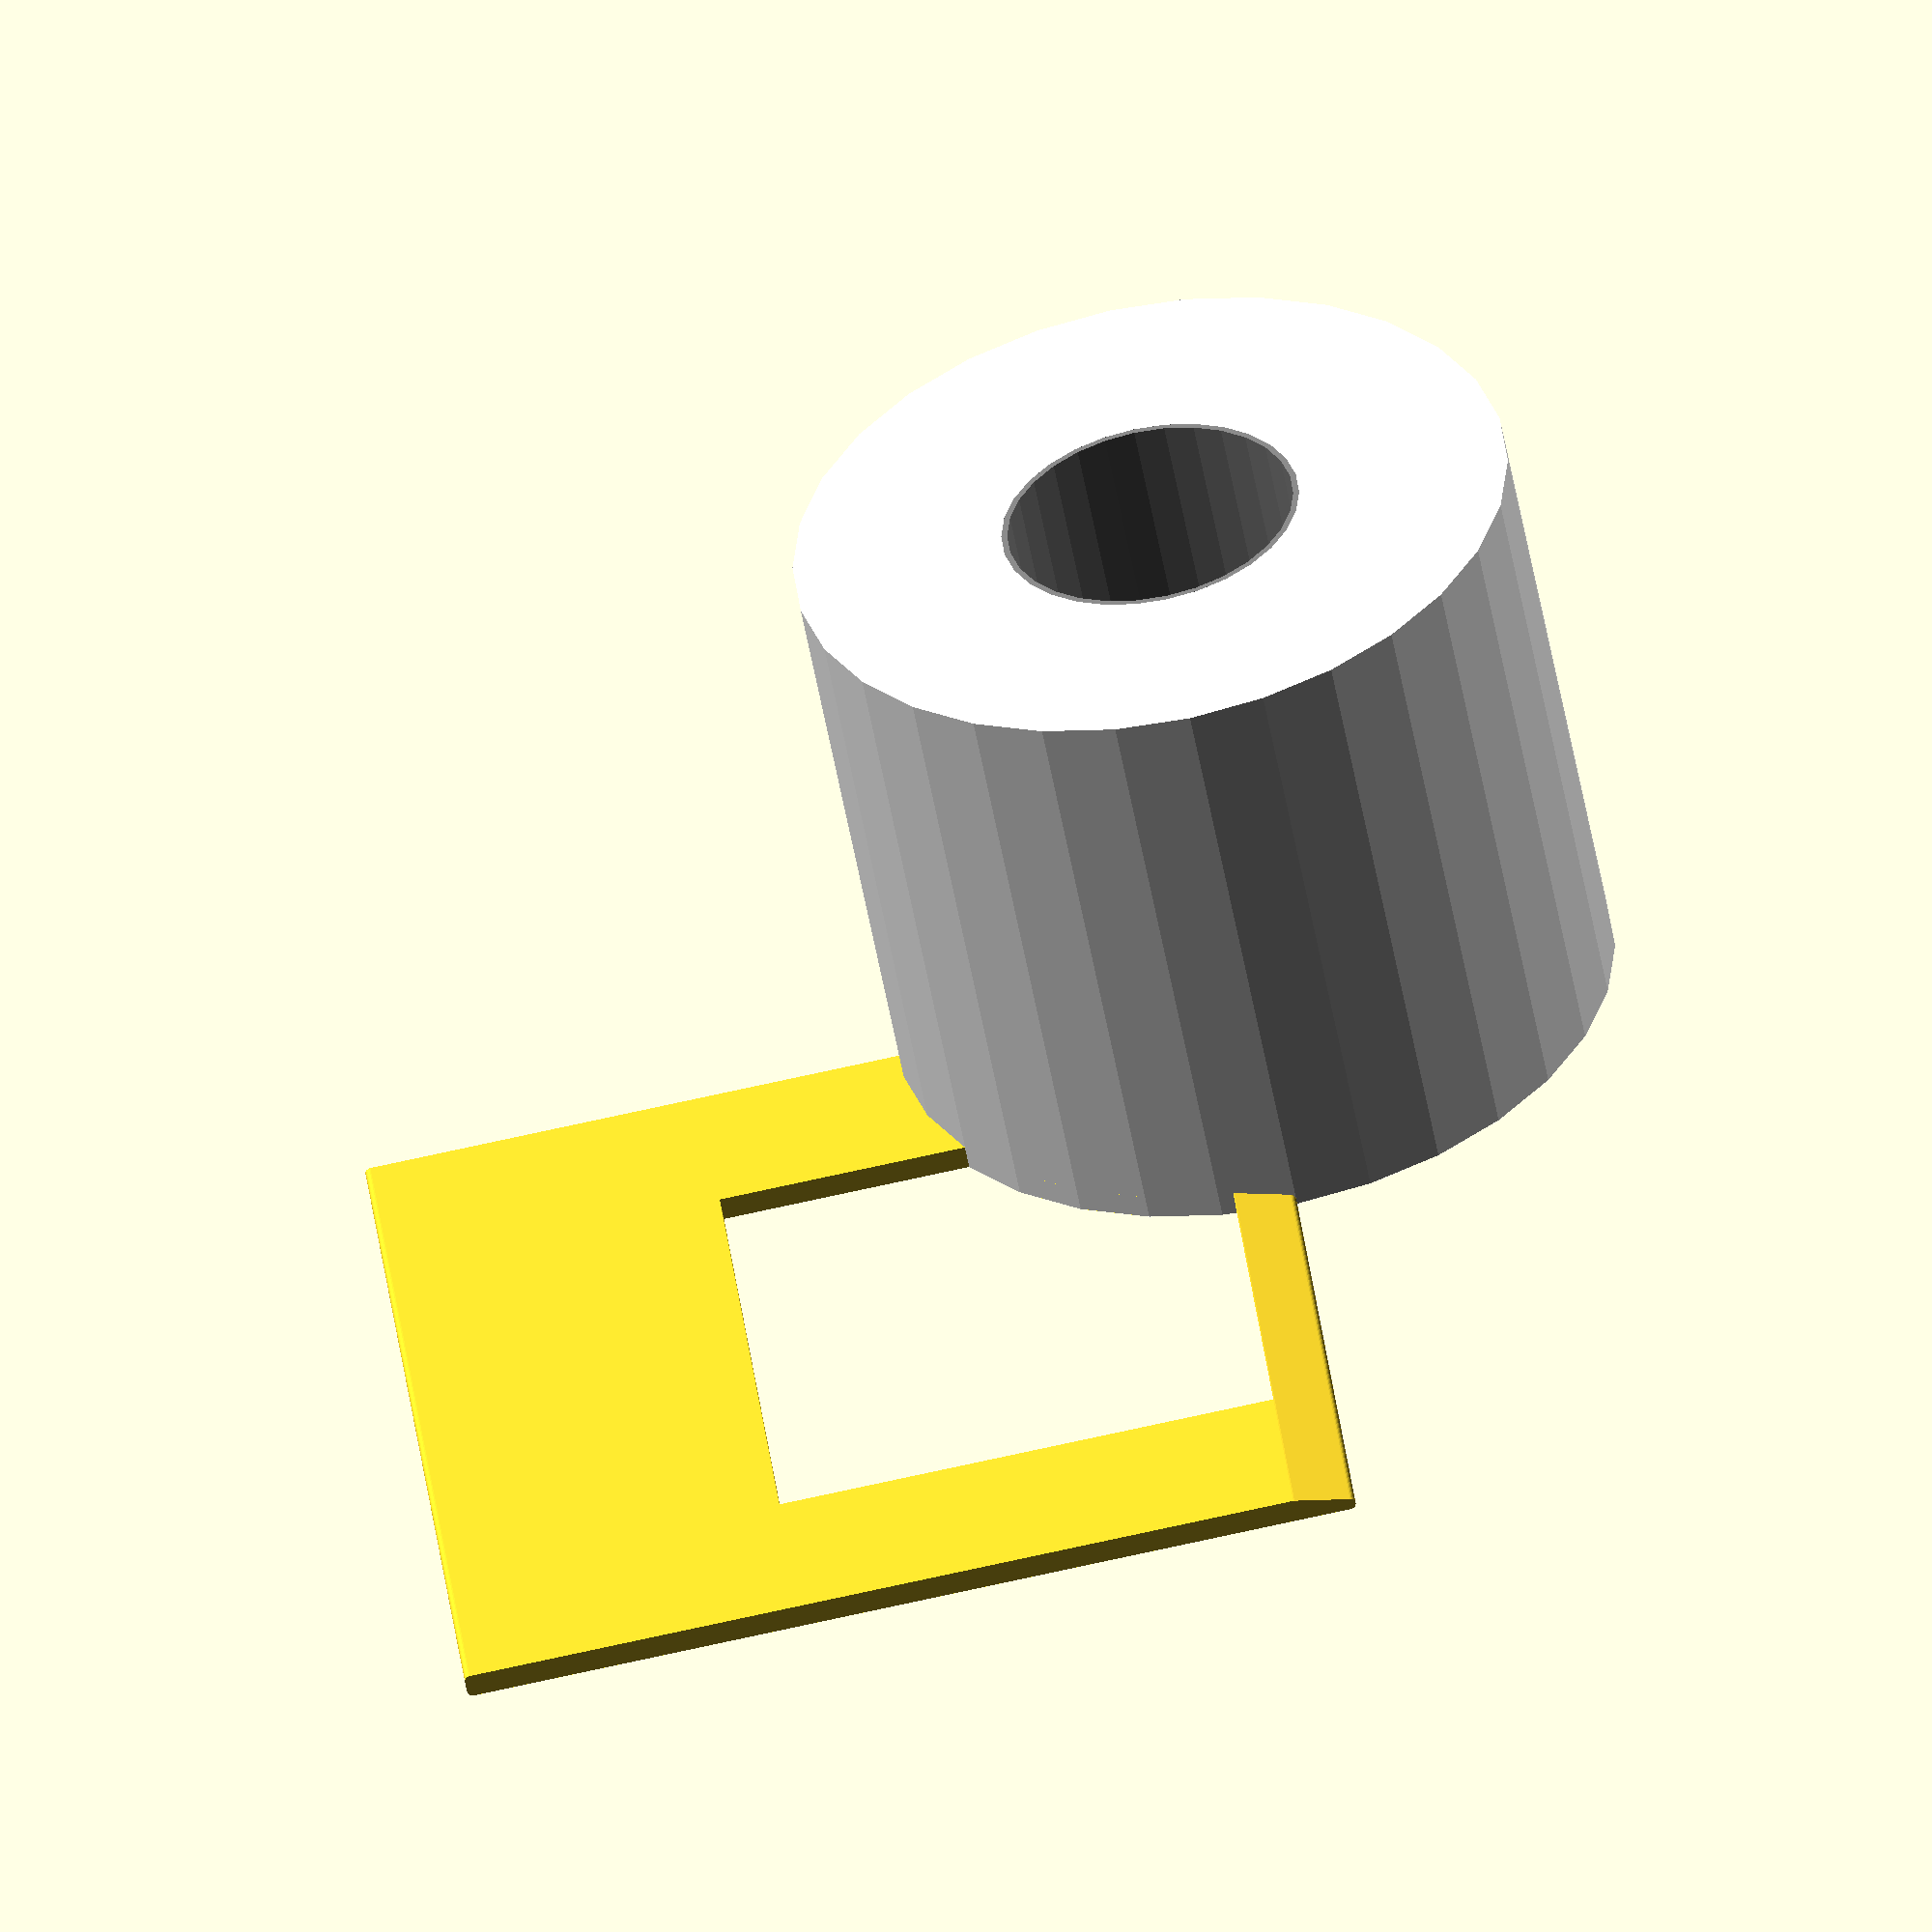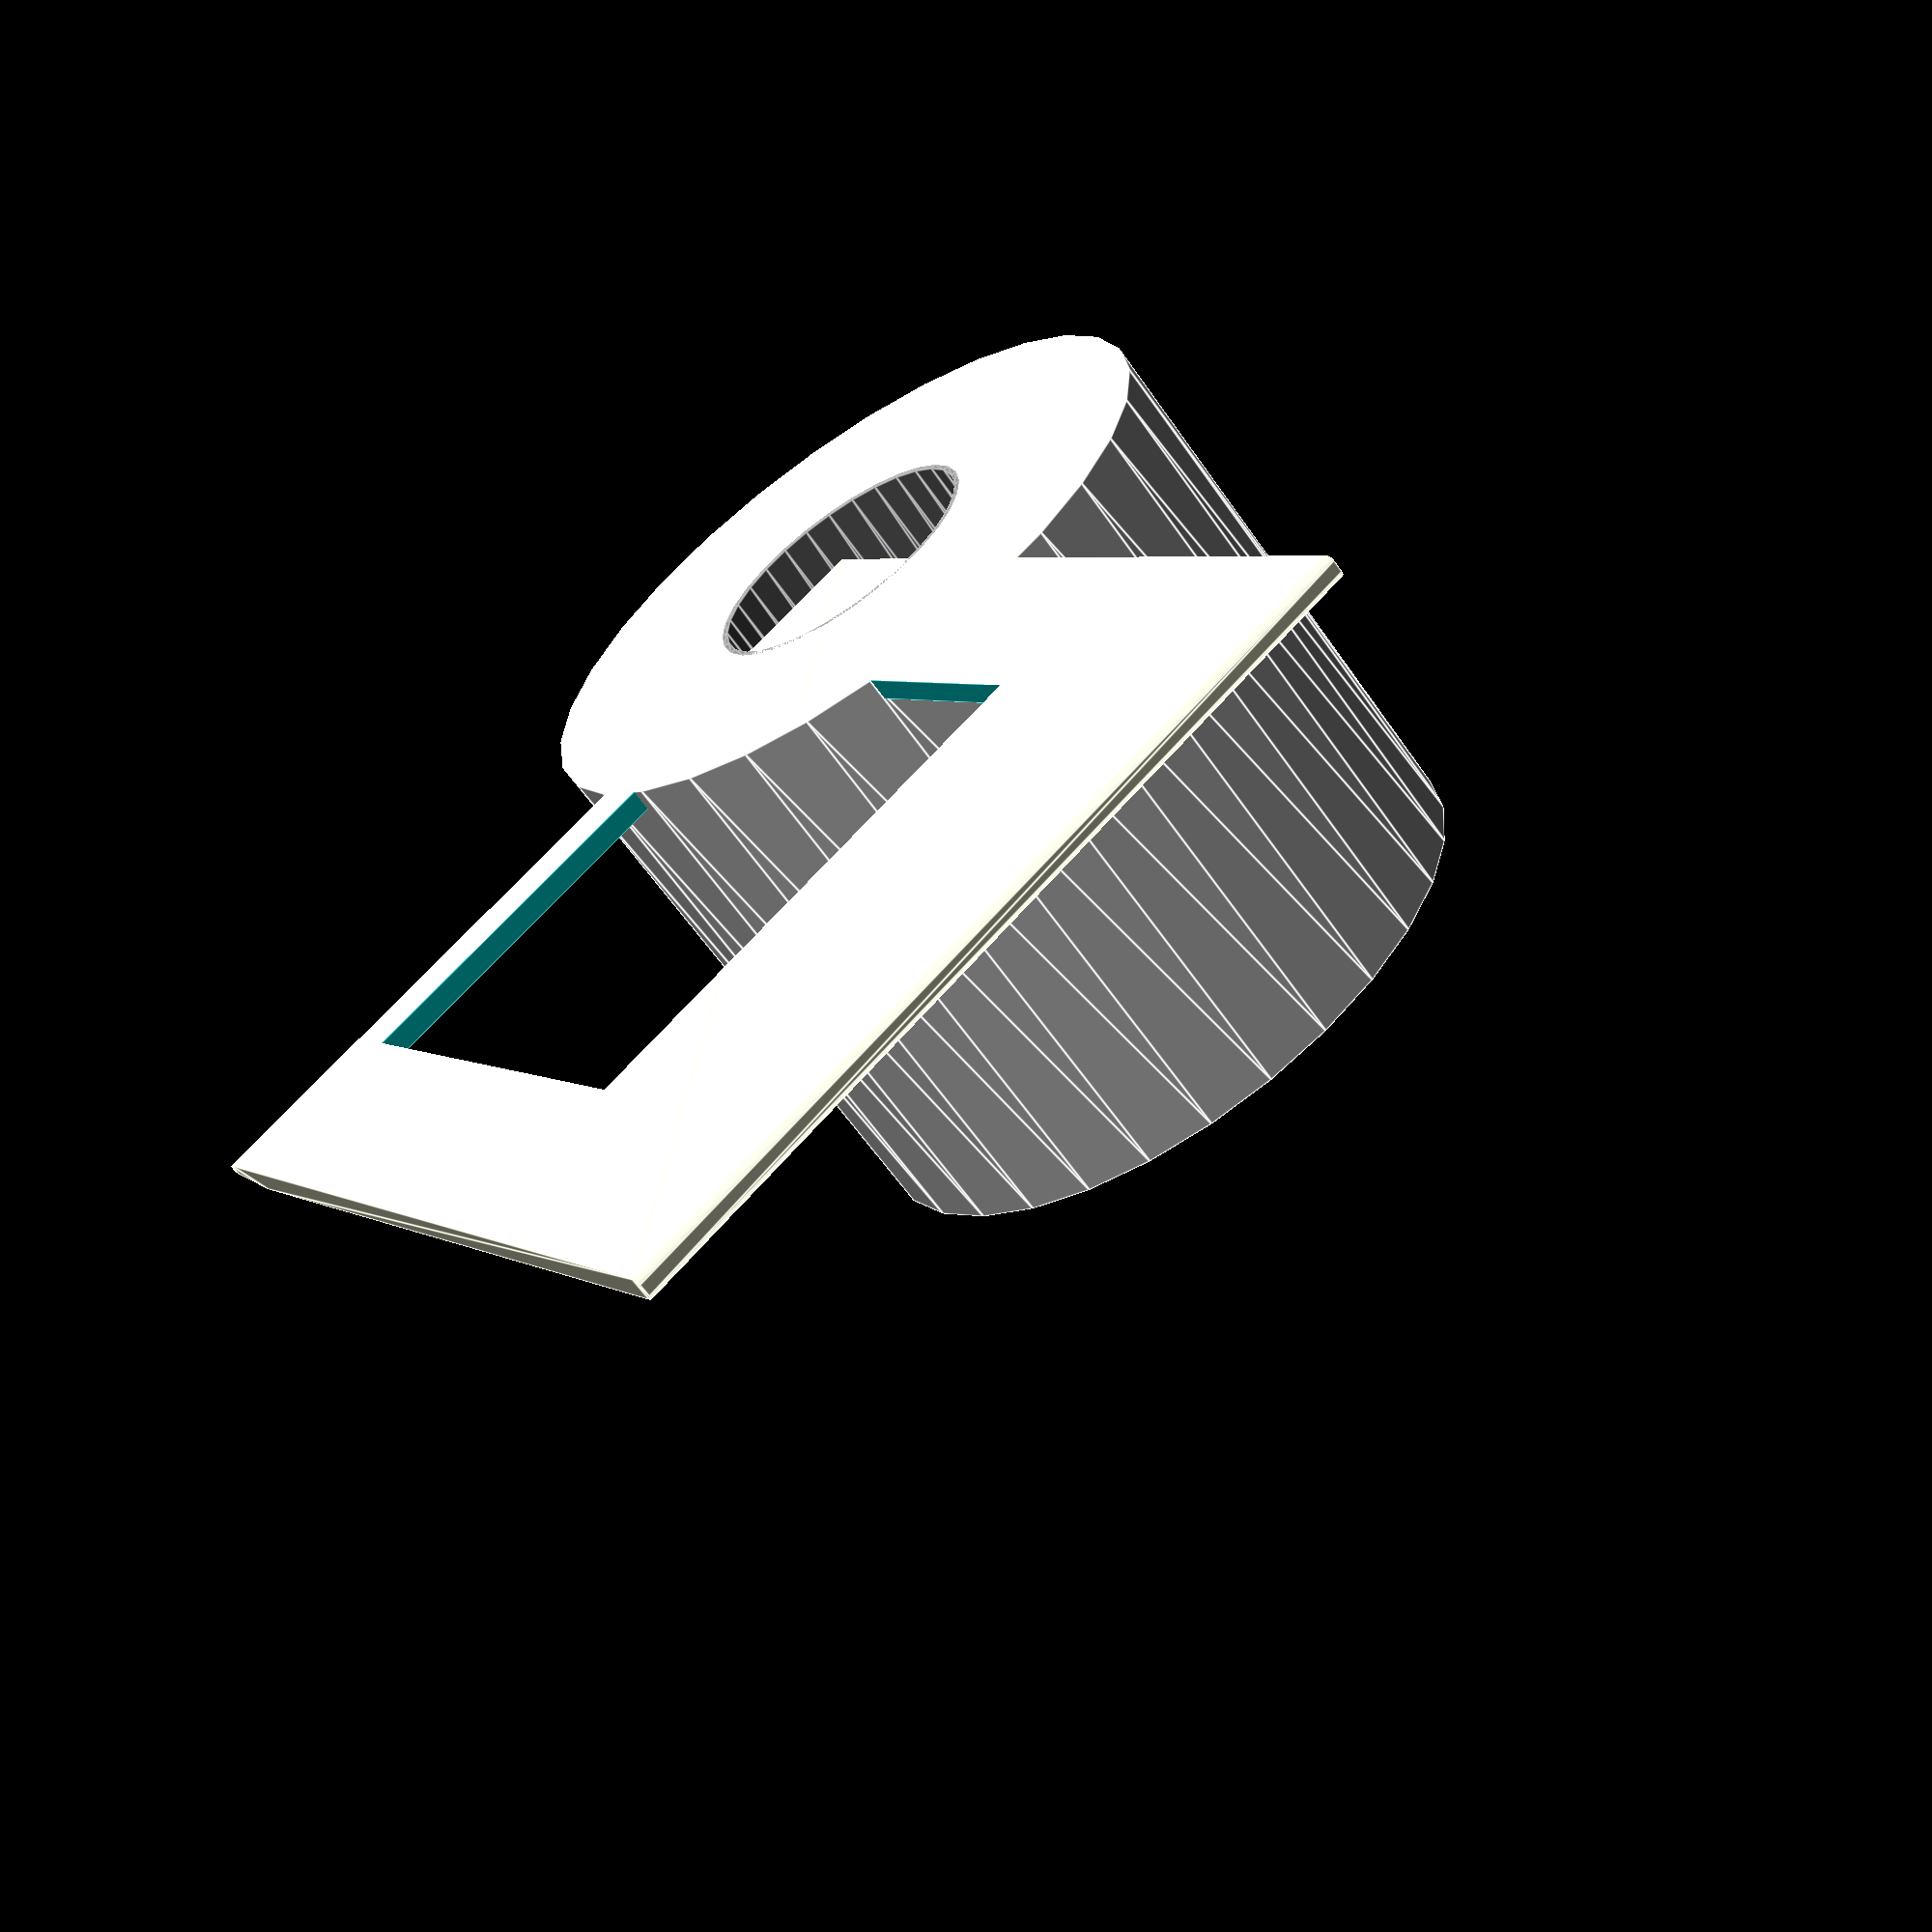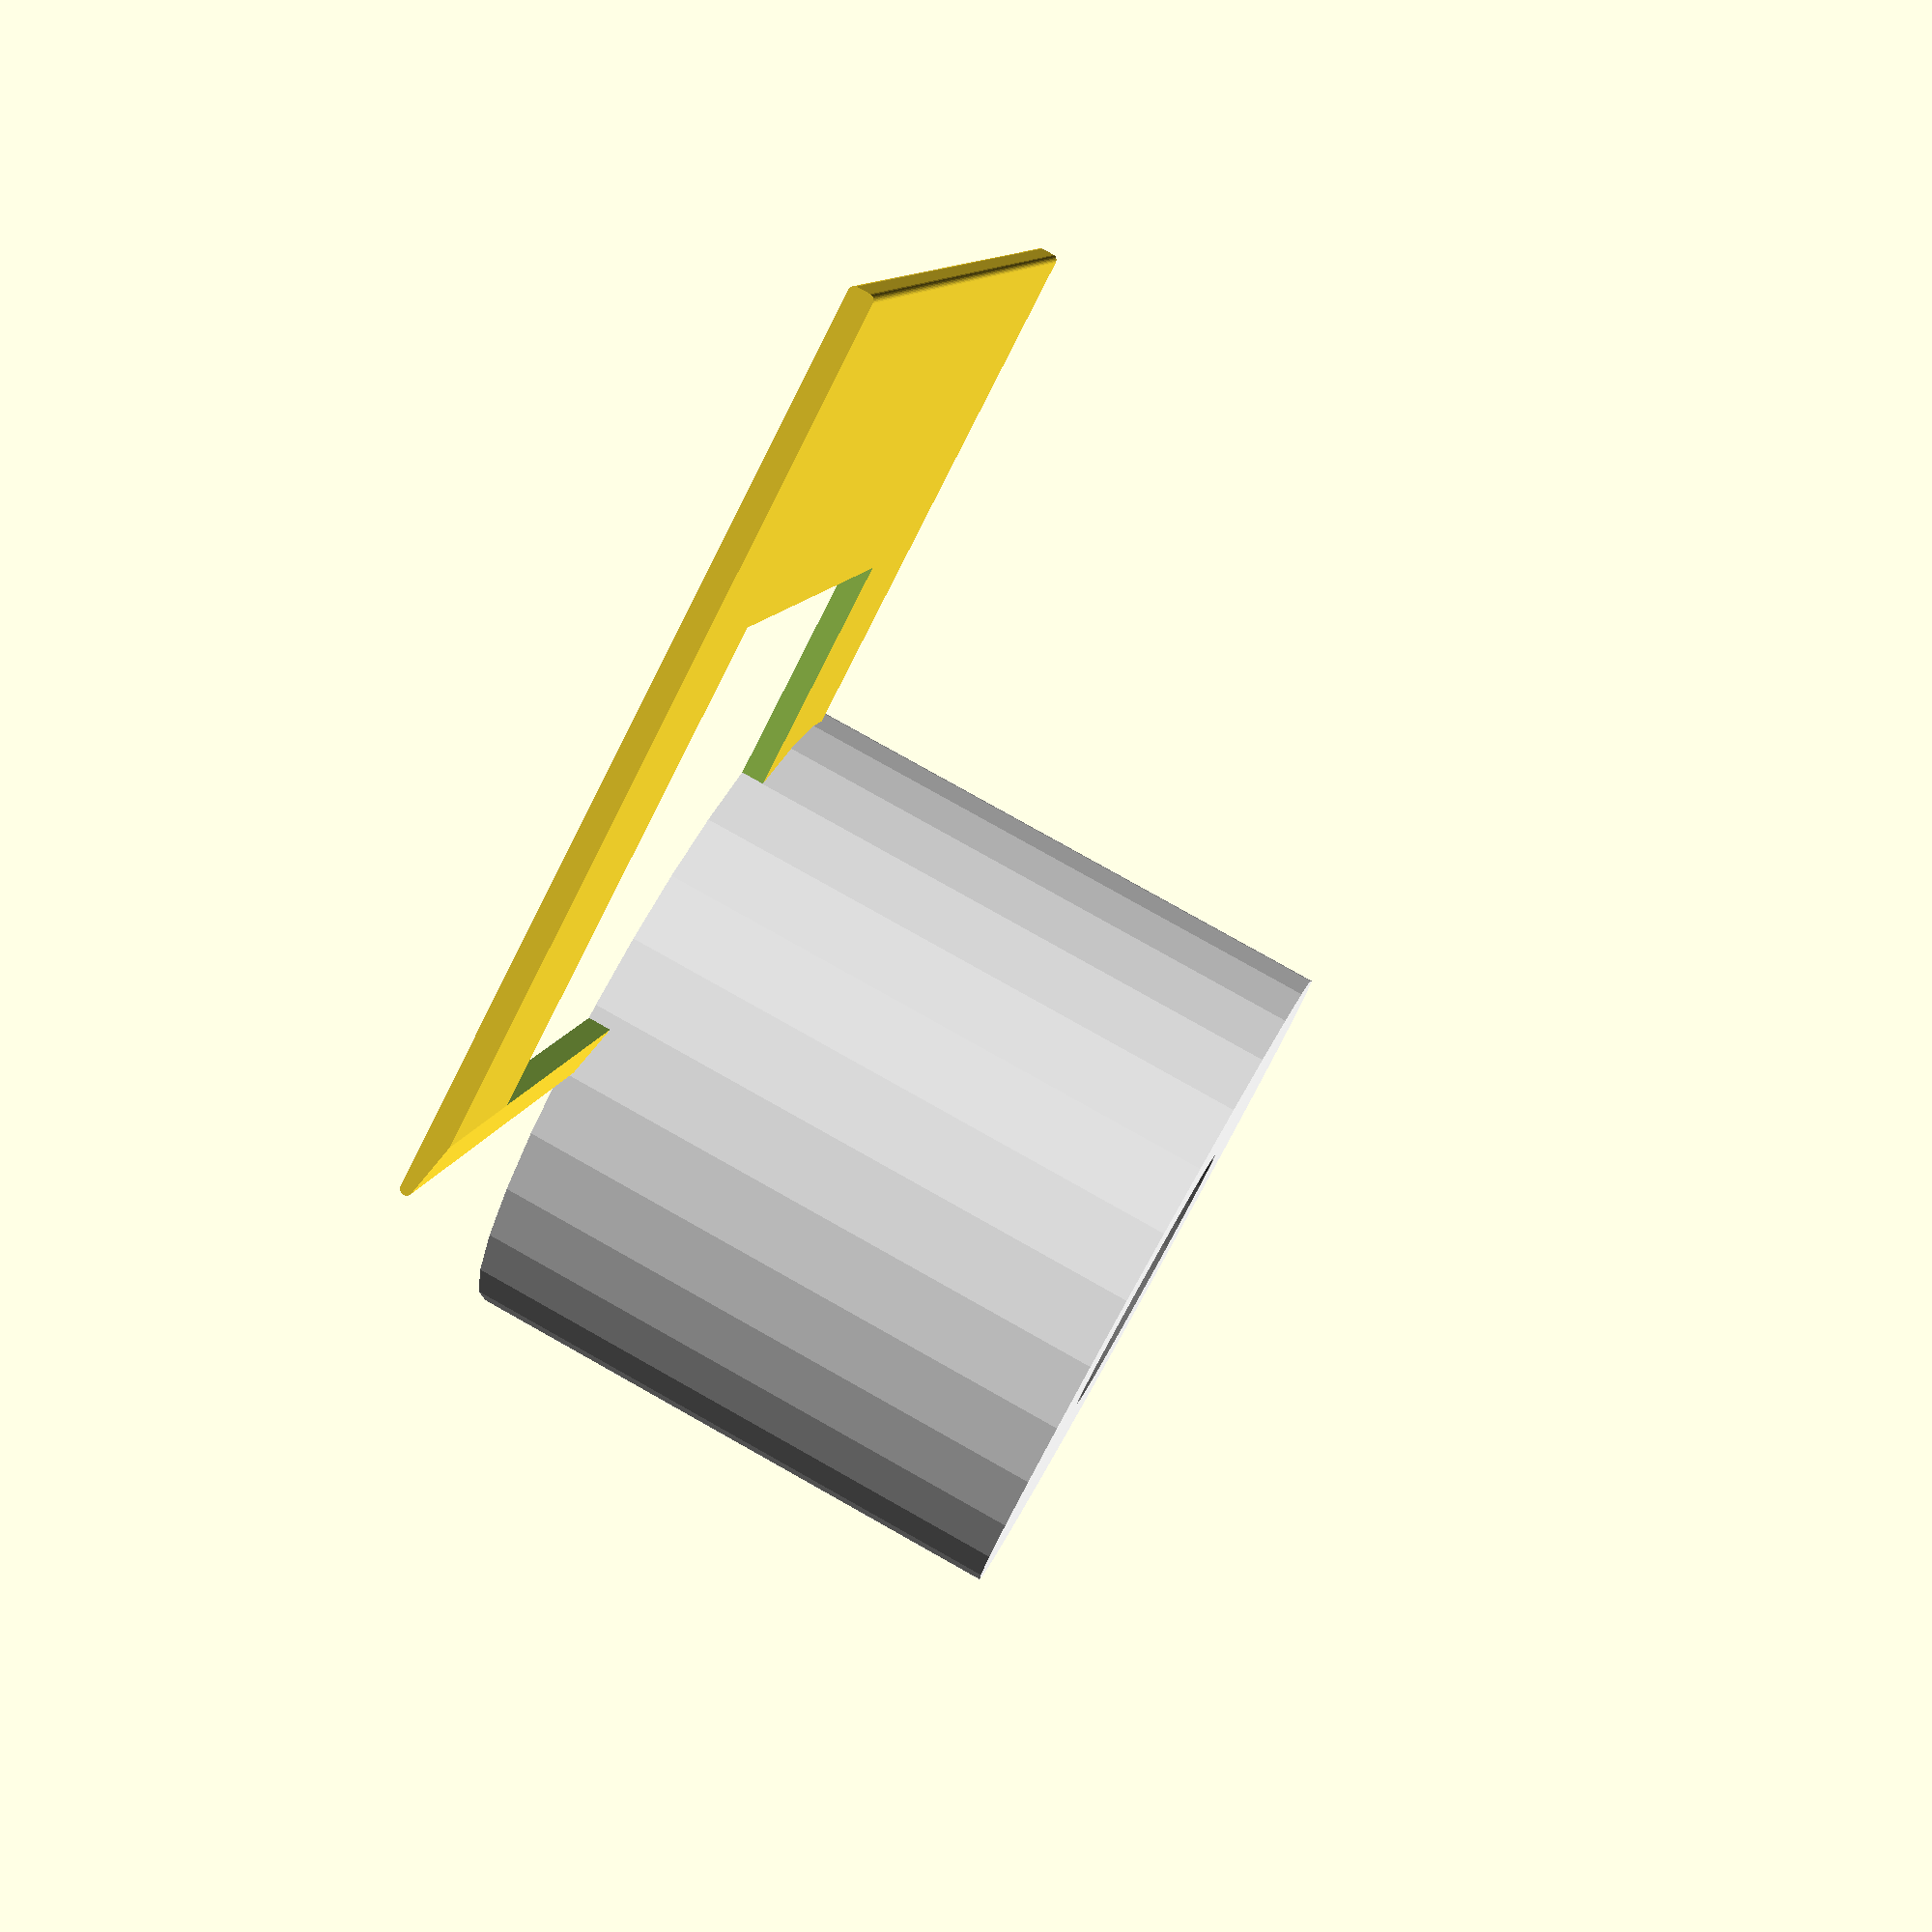
<openscad>

$fn=30;


/* [Dimensions] */
//Dimensions of the compartment
compDims=[150,150,150];
//spacing between mechanism and compartment
cmpSpcng=0.5;


/* [show] */
showRoll=true;
showBase=true;

/* [Hidden] */
fudge=0.1;

if (showRoll) paperRoll();
if (showBase) base();

module base(){
  crnrRad=1;
  rampWdth=10;
  baseDims=[compDims.x-cmpSpcng,compDims.y-cmpSpcng*2,4];
  flapDims=[baseDims.x*0.6,(baseDims.y-rampWdth)*0.6,baseDims.z];
  difference(){
    baseBdy();
      translate([-baseDims.x/2,rampWdth+flapDims.y/2,baseDims.z/2]) 
        cube(flapDims+[0,0,fudge],true);
  }
  
  module baseBdy(){
    
    
    rotate([0,-90,0]) linear_extrude(baseDims.x) hull(){
      translate([crnrRad,crnrRad]) circle(crnrRad);
      translate([crnrRad,baseDims.y]) circle(crnrRad);
      translate([baseDims.z-crnrRad,rampWdth]) circle(crnrRad);
      translate([baseDims.z-crnrRad,baseDims.y]) circle(crnrRad);
      }
  }
}

module paperRoll(){
  dOuter=120;
  dInner=50;
  hght=120;
  color("white") linear_extrude() difference(){
    circle(d=dOuter);
    circle(d=dInner);
  }
  color("grey") linear_extrude() difference(){
    circle(d=dInner);
    circle(d=dInner-2);
  }
}
</openscad>
<views>
elev=54.5 azim=263.6 roll=10.2 proj=o view=wireframe
elev=242.0 azim=37.3 roll=325.3 proj=p view=edges
elev=99.6 azim=247.3 roll=240.7 proj=p view=wireframe
</views>
